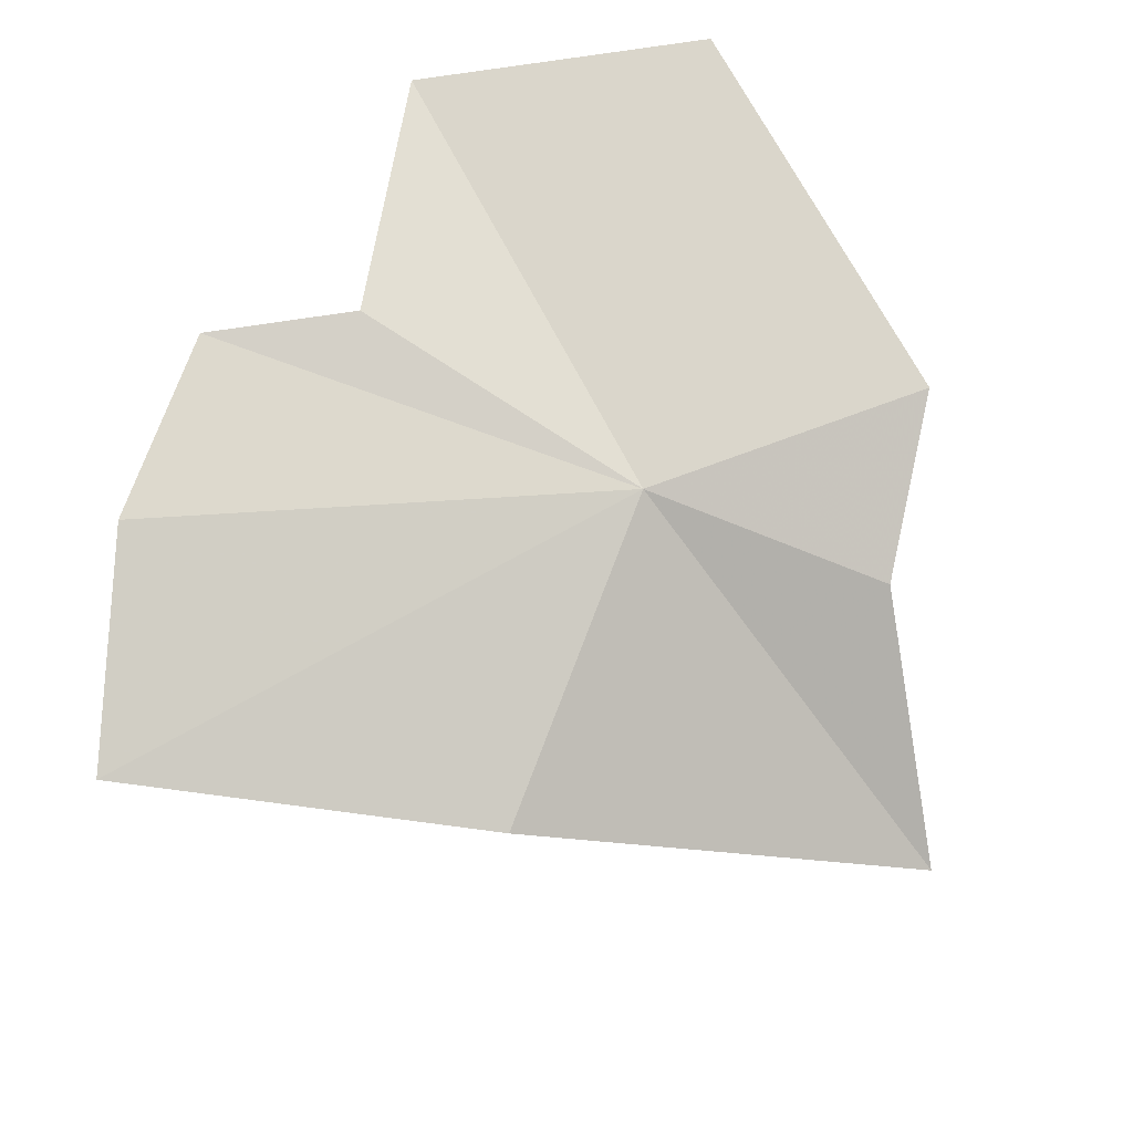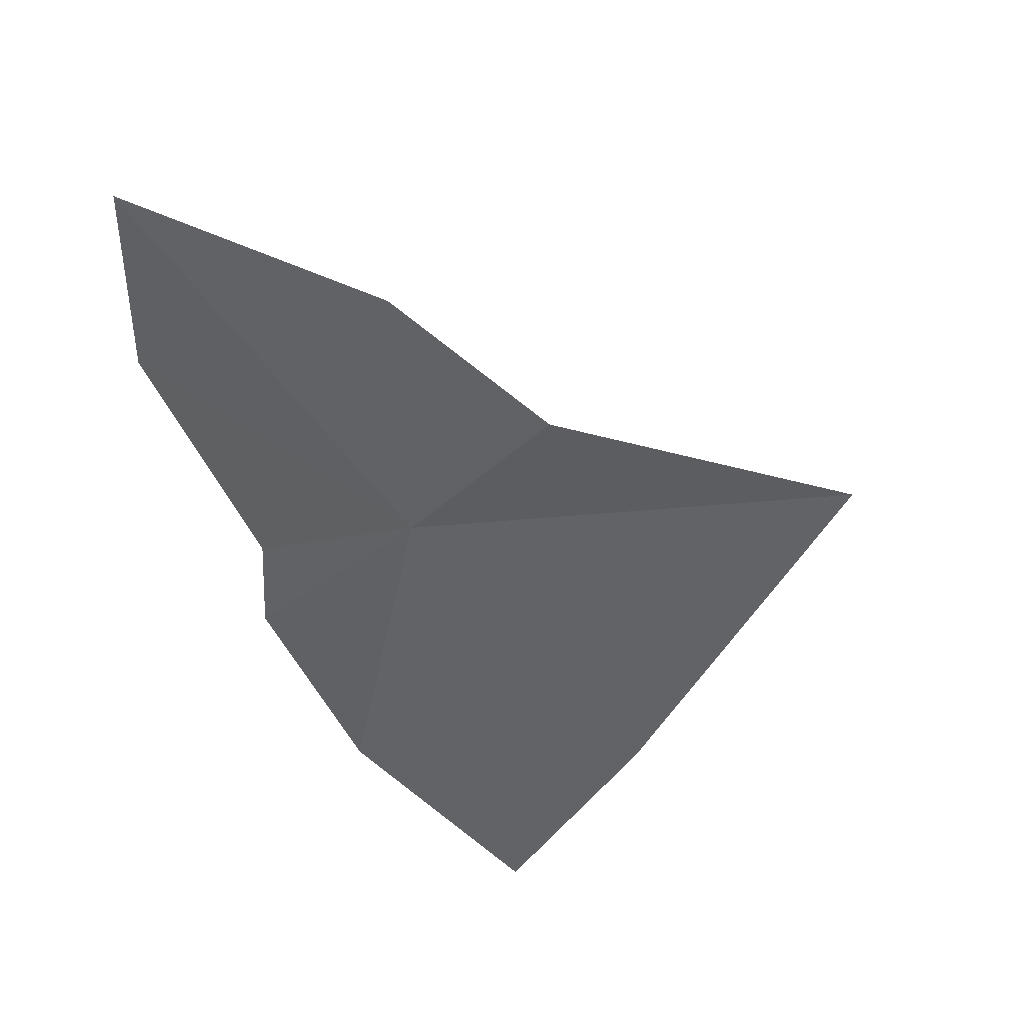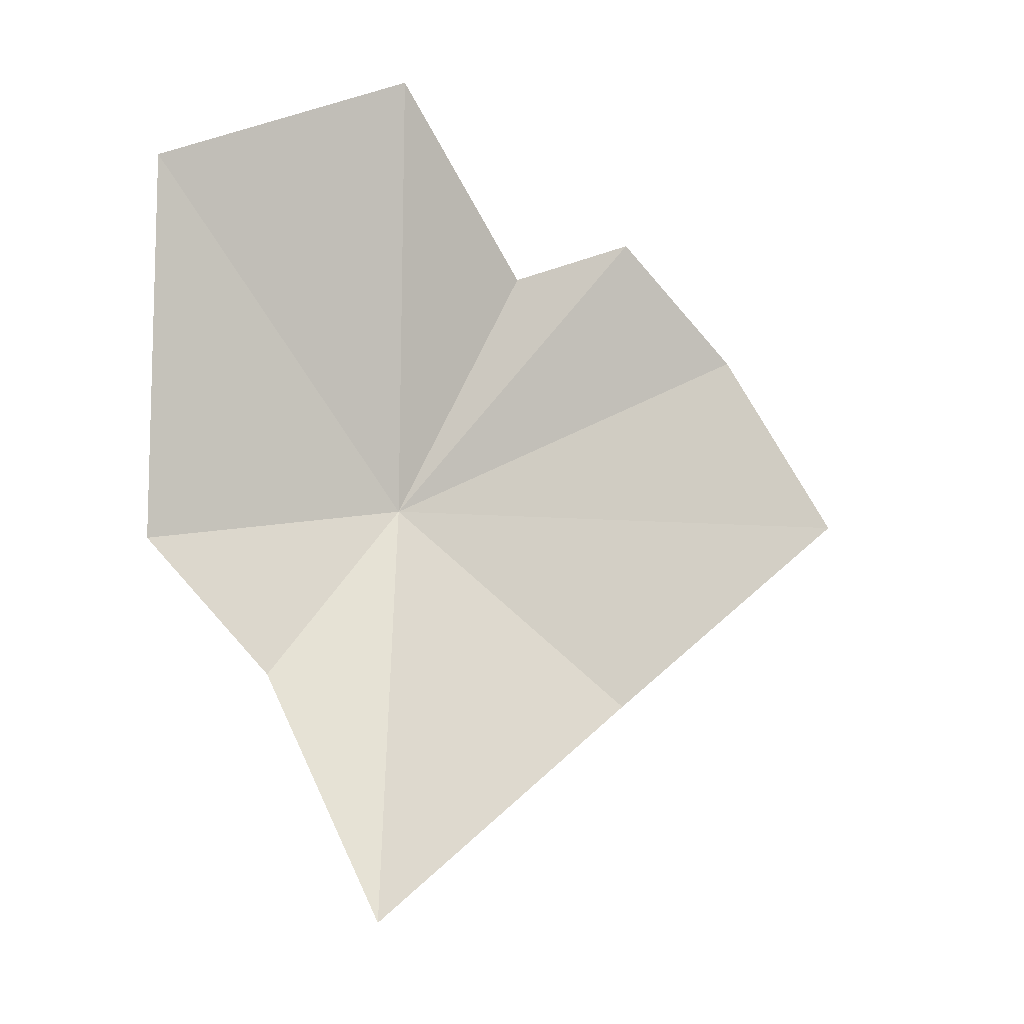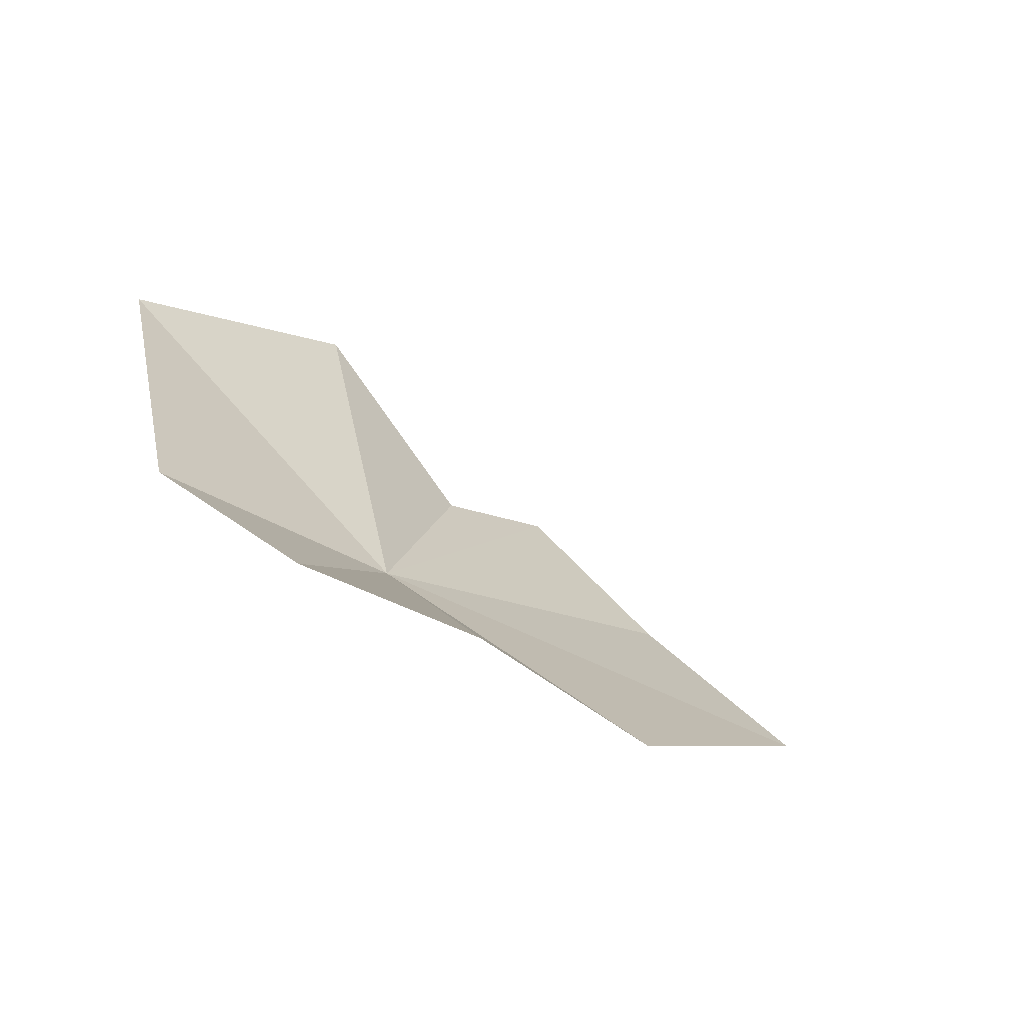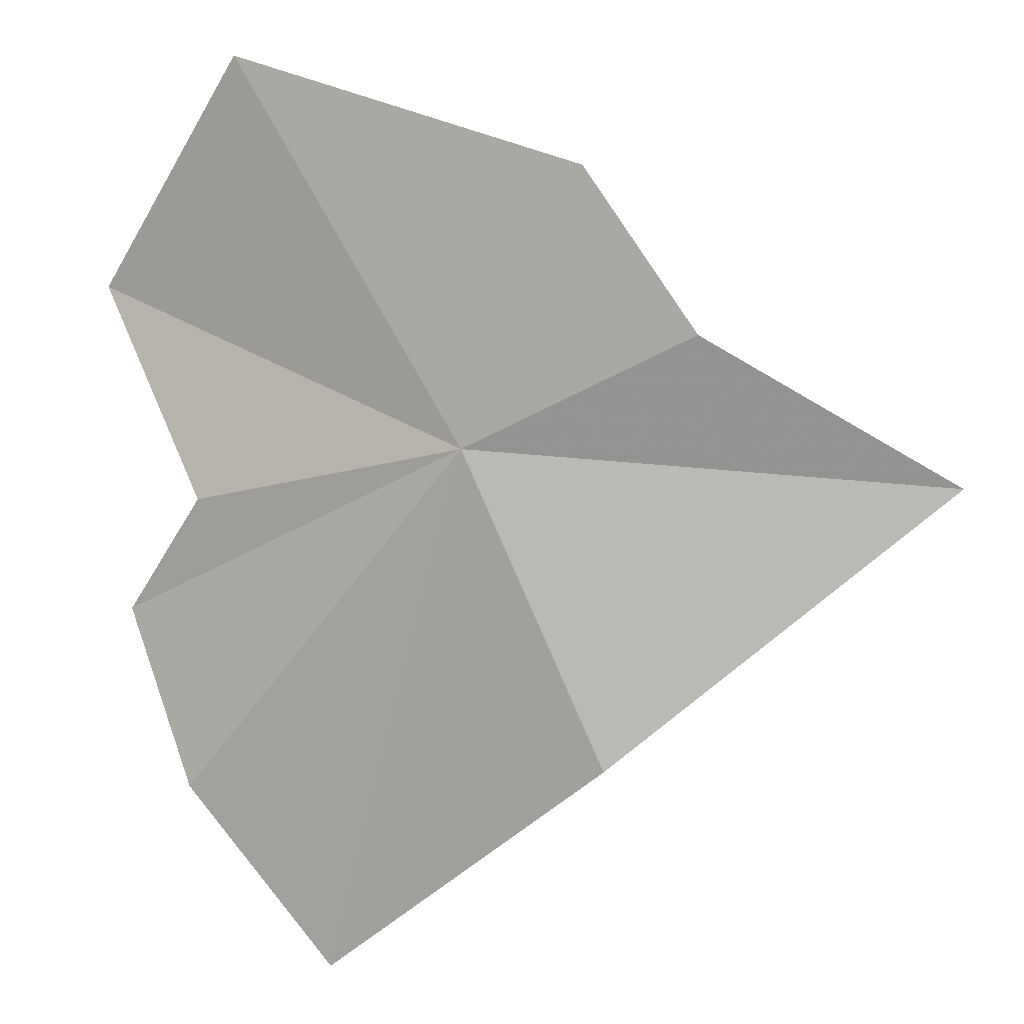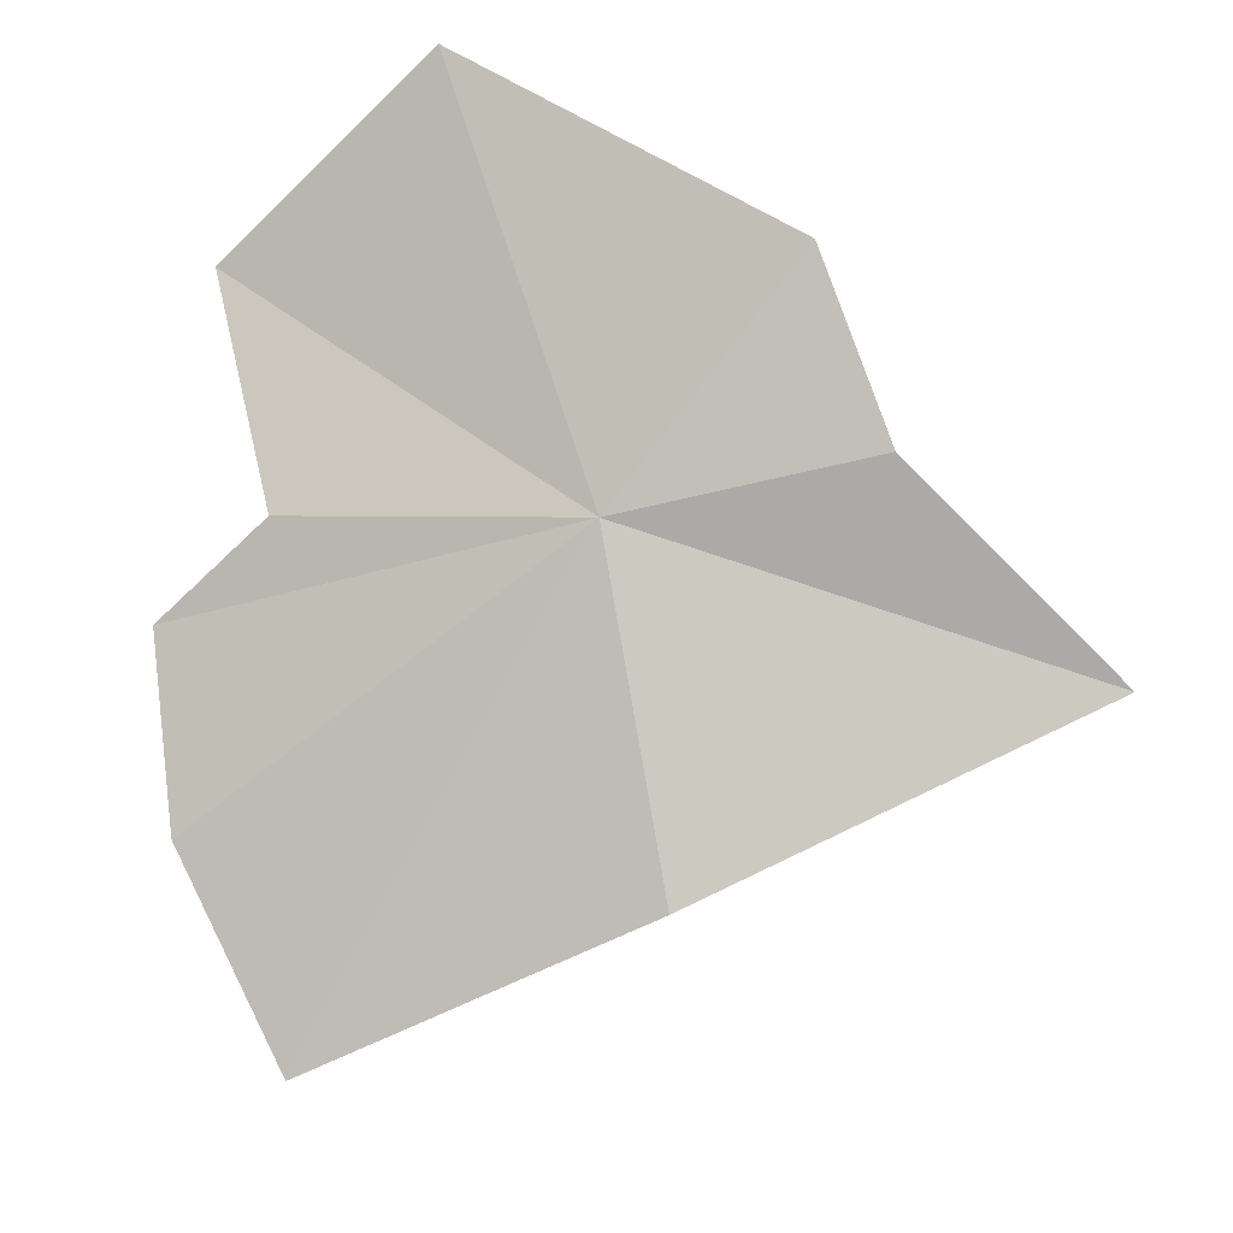
<metadata>
{"format":"obj","ext":"obj","renderer":"f3d","projection":"perspective","resolution":1024,"background":"white","views":[{"elev":-61.6,"azim":-53.0,"up":"+Y"},{"elev":-27.6,"azim":27.3,"up":"+Y"},{"elev":51.1,"azim":91.1,"up":"+Y"},{"elev":-4.0,"azim":76.7,"up":"+Y"},{"elev":37.5,"azim":-1.5,"up":"+Z"},{"elev":-59.4,"azim":-15.6,"up":"+Y"}]}
</metadata>
<code>
v -29.73 -66.09 140
v -40.86 -81.43 100
v -52.23 -70.83 110
v -57 -60.09 120
v -19.32 -80.54 120
v 7.297 -72.1 140
v -12.3 -66.16 150
v -50.92 -58.61 130
v -20.55 -58.62 160
v -58.79 -42.37 140
v -47.11 -40.49 160
f 1 3 2
f 1 4 3
f 1 2 5
f 1 5 6
f 1 6 7
f 1 8 4
f 1 7 9
f 1 10 8
f 1 9 11
f 1 11 10

</code>
